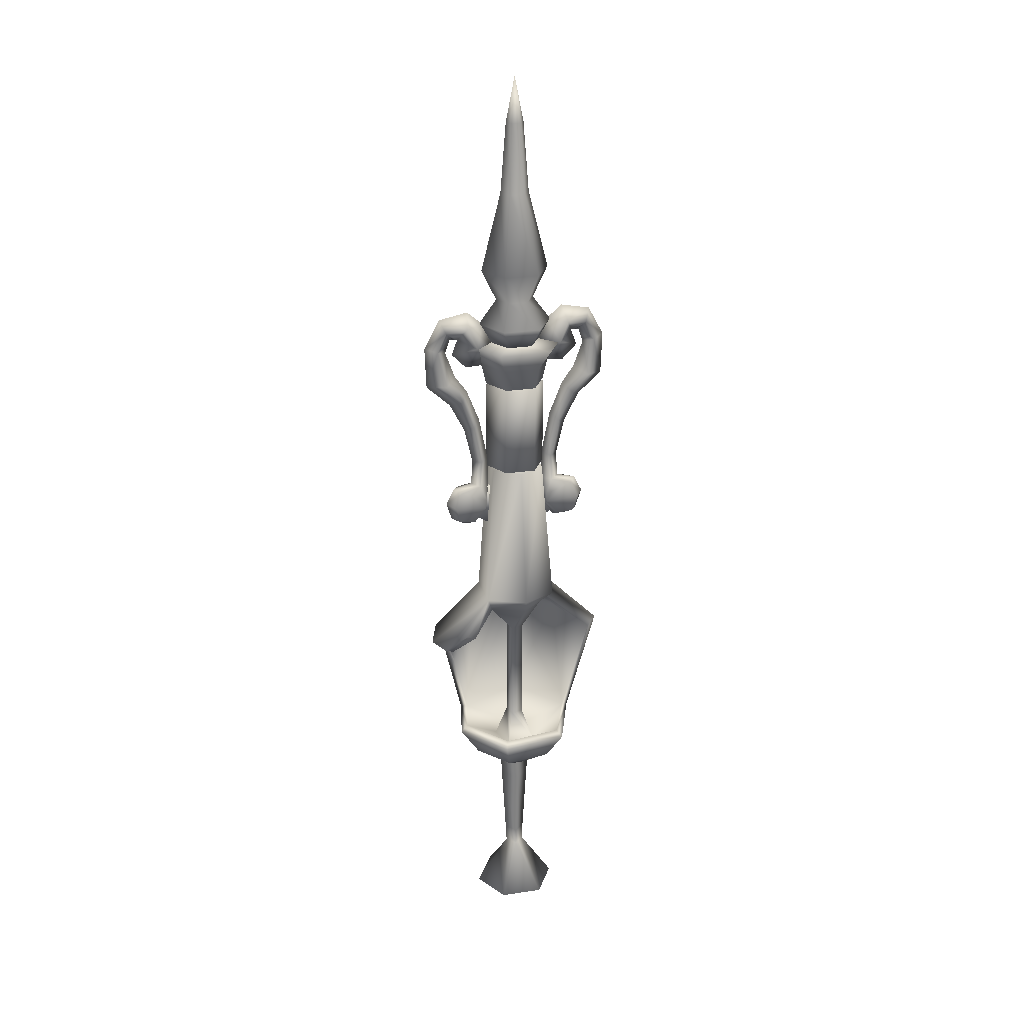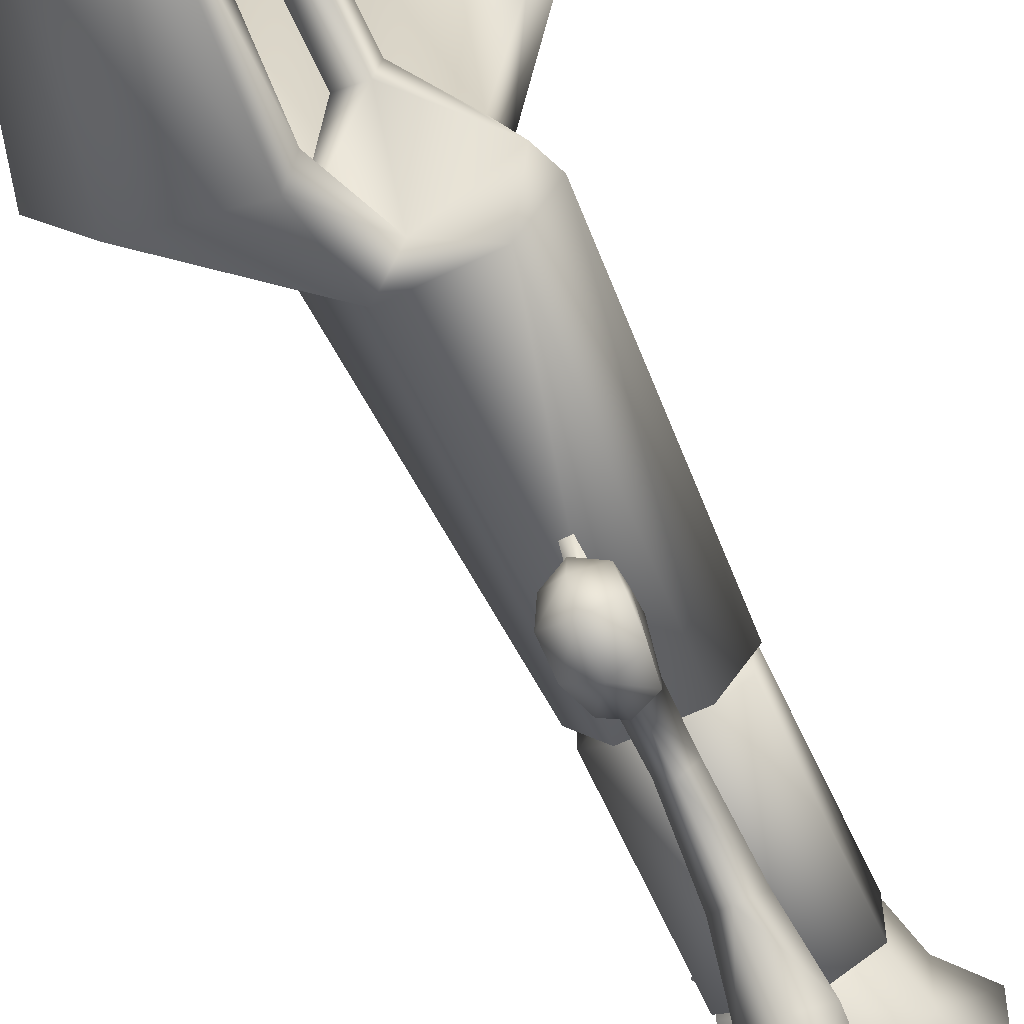
<metadata>
{"format":"obj","ext":"obj","renderer":"f3d","projection":"perspective","resolution":1024,"background":"white","views":[{"elev":25.8,"azim":-104.5,"up":"+Z"},{"elev":-66.2,"azim":-155.2,"up":"+Y"}]}
</metadata>
<code>
g mesh00
v 0 27.35 69.42
v -4.814 24.42 68.94
v -3.626 21.68 74.91
v 0 22.14 137
v 7.509 16.07 135.2
v 0 24.36 131.2
v 0 11.06 70.42
v -3.753 11.99 70.91
v 0 11.52 67.64
v 8.188 -4.491 116
v 9.741 -5.757 117.6
v 9.701 -5.733 84.45
v -19.57 -15.28 -32.78
v -17 -13.59 -30.72
v -20.19 8.003 -30.72
v 5.549 9.581 83.87
v 5.523 -9.595 83.87
v 11.07 -0.0142 83.87
v -1.021 18.25 70.85
v -0.9923 18.32 65.06
v -0.9923 -18.32 65.06
v 4.814 24.42 68.94
v 3.686 12.32 67.62
v 4.95 22.85 63.59
v -8.185 4.708 86
v -0.6498 9.53 116
v -0.5952 9.531 86.07
v 33.26 11.98 8.442
v 19.46 27.34 2.405
v 13.76 29.87 8.442
v -1.021 -18.25 70.85
v -1.05 -11.33 75.82
v -1.05 11.33 75.82
v 23.39 -6.061 -32.78
v 34.47 -7.813 8.442
v 8.161 -4.538 86.07
v 9.816 5.535 84.45
v 0.9923 -18.32 65.06
v -8.571 -13.6 29.16
v 0.4006 -13.33 24.42
v 6.466 -14.38 29.16
v -7.509 16.07 135.2
v 0 18.98 125.6
v 0 12.86 126
v 0 15.76 60.55
v -4.047 16.86 62.35
v 0 20.52 60.25
v -4.95 22.85 63.59
v 0 25.41 62.89
v 3.753 11.99 70.91
v 5.478 19.51 142.3
v 0 10.66 76.72
v 2.854 14.43 76.71
v 0 8.824 135.1
v 0 12.32 142.4
v 0 18.27 147.4
v 8.223 4.641 86
v 0.1138 11.27 84.45
v 0.421 9.269 86.08
v 0.1138 11.32 117.6
v 8.253 4.657 116
v -5.542 23.89 -32.78
v 14.07 19.68 -32.78
v -3.516 16.42 -44.51
v -16.51 -9.529 134.8
v 0 -19.06 134.8
v 0 0 134.8
v -16.51 9.529 134.8
v -16.51 -9.529 134.8
v 0 19.06 134.8
v -16.51 9.529 134.8
v 16.51 9.529 134.8
v 0 19.06 134.8
v 16.51 -9.529 134.8
v 16.51 9.529 134.8
v -13.84 -7.635 -113.8
v -13.53 8.17 -113.8
v 0 0 -106.2
v 0.3095 15.81 -113.8
v 13.84 7.634 -113.8
v 0 -19.06 134.8
v 16.51 -9.529 134.8
v 13.53 -8.17 -113.8
v -0.3073 -15.81 -113.8
v 7.531 13 29.16
v 0.06031 34.2 8.442
v -8.586 12.84 29.16
v -12.77 31.69 11.33
v -18.08 23.55 19.31
v 4.444 -23.98 -32.78
v -9.628 5.558 118.4
v 0 11.12 118.4
v -9.628 -5.558 118.4
v 9.628 5.558 118.4
v 9.628 -5.558 118.4
v 0 -11.12 118.4
v -5.549 -9.581 83.87
v -5.523 9.595 83.87
v -11.07 0.0142 83.87
v -0.1138 -11.27 84.45
v 0 0 80.99
v 9.701 -5.733 84.45
v -9.816 -5.535 84.45
v -9.701 5.733 84.45
v 0.1138 11.27 84.45
v 9.816 5.535 84.45
v 0 0 80.99
v 0.1138 11.32 117.6
v -9.741 5.757 117.6
v 0 0 121
v 0 0 121
v 9.856 5.558 117.6
v 9.741 -5.757 117.6
v -9.856 -5.558 117.6
v -0.1138 -11.32 117.6
v 13.15 -2.049 24.42
v 31.4 -6.968 6.023
v 22.62 -22.53 6.023
v 21.51 -5.415 -30.72
v 1.968 -21.35 -30.72
v 0.08307 3.34 -94.75
v -13.53 8.17 -113.8
v -3.519 0.07972 -94.75
v -13.84 -7.635 -113.8
v -0.08307 -3.339 -94.75
v 1.021 18.25 70.85
v 1.05 11.33 75.82
v 1.05 -11.33 75.82
v 7.013 -4.061 -41.42
v 10.25 17.93 -30.72
v 4.061 7.013 -41.42
v -4.441 21.24 -30.72
v -7.013 4.061 -41.42
v 2.254 -32.08 5.587
v 0.4006 -13.33 24.42
v 4.047 16.86 62.35
v 0 12.74 64.34
v -3.686 12.32 67.62
v 3.626 21.68 74.91
v 0 24.48 75.43
v -2.854 14.43 76.71
v -8.215 4.724 116
v -8.238 -4.736 86.07
v -8.258 -4.747 116
v -0.05576 -9.442 86
v -0.05576 -9.476 116
v 7.833 -5.36 86.08
v 7.874 -5.384 115.9
v 20.9 23.64 -12.75
v 22.32 7.174 -32.78
v 12.15 11.72 -44.51
v -15.95 19.98 16.88
v -10.6 28.07 8.906
v -7.936 11.11 24.42
v -0.1912 29.74 6.023
v 7.229 11.54 24.42
v 14.01 26.63 6.023
v 30.2 10.96 6.023
v 16.95 21.39 -12.35
v 6.466 -14.38 29.16
v 0.4006 -13.33 24.42
v 5.131 -35.78 7.956
v 2.254 -32.08 5.587
v 1.968 -21.35 -30.72
v -1.643 -2.838 -28.76
v -2.844 1.647 11.73
v -2.838 1.643 -28.76
v 1.647 2.844 11.73
v 1.643 2.838 -28.76
v 2.844 -1.647 11.73
v 2.838 -1.643 -28.76
v -1.647 -2.844 11.73
v -7.013 4.061 -41.42
v 1.643 2.838 -28.76
v 4.061 7.013 -41.42
v 2.838 -1.643 -28.76
v 7.013 -4.061 -41.42
v -1.643 -2.838 -28.76
v -4.061 -7.013 -41.42
v -2.838 1.643 -28.76
v 13.15 -2.049 24.42
v 0.4006 -13.33 24.42
v -1.647 -2.844 11.73
v -12.56 -1.323 24.42
v -2.844 1.647 11.73
v -7.936 11.11 24.42
v 1.647 2.844 11.73
v 7.229 11.54 24.42
v 2.844 -1.647 11.73
v -0.3073 -15.81 -113.8
v 13.53 -8.17 -113.8
v 3.517 -0.07972 -94.75
v 13.84 7.634 -113.8
v 0.3095 15.81 -113.8
v 1.021 -18.25 70.85
v 0.9923 18.32 65.06
v 0.8444 11.37 60.37
v -0.8444 11.37 60.37
v 0.1138 11.32 117.6
v 0.1138 11.27 84.45
v -9.741 5.757 117.6
v -9.701 5.733 84.45
v -9.856 -5.558 117.6
v -9.816 -5.535 84.45
v -0.1138 -11.32 117.6
v -0.1138 -11.27 84.45
v 9.741 -5.757 117.6
v 9.701 -5.733 84.45
v 14.56 -1.55 29.16
v 24.67 -25.31 8.442
v 15.59 -17.93 -32.78
v 3.385 -16.67 -44.51
v -13.21 -10.65 -44.51
v 16.18 -5.306 -44.51
v 0 0 -56.24
v -0.1331 -5.321 -59.32
v -6.103 0.1387 -50.48
v -5.606 0.1278 -59.31
v 0.1434 5.794 -50.48
v 0.132 5.323 -59.31
v 6.103 -0.1387 -50.48
v 5.603 -0.1267 -59.39
v -0.1445 -5.794 -50.48
v -5.606 0.1278 -59.31
v -0.09218 -3.708 -87.76
v -0.1331 -5.321 -59.32
v 3.917 -0.08845 -87.76
v 5.603 -0.1267 -59.39
v 0.09218 3.716 -87.76
v 0.132 5.323 -59.31
v -3.907 0.08845 -87.76
v 0.09218 3.716 -87.76
v -3.519 0.07972 -94.75
v -3.907 0.08845 -87.76
v -0.08307 -3.339 -94.75
v -0.09218 -3.708 -87.76
v 3.517 -0.07972 -94.75
v 3.917 -0.08845 -87.76
v 0.08307 3.34 -94.75
v 0 34.24 119
v 5.978 27.6 120.6
v 5.623 21.81 113.5
v 0 23.24 122.1
v 0 18.81 116
v -5.623 21.81 113.5
v -3.546 16.76 101.7
v 0 19.9 100.2
v 0 16.8 86.61
v 3.546 16.76 101.7
v 2.68 13.85 86.84
v 0 14.02 103.8
v 0 10.84 87.68
v -2.68 13.85 86.84
v 0 17.46 77.36
v 0.4199 9.317 115.9
v 9.856 5.558 117.6
v 0 -13.09 126.6
v -11.33 -6.543 126.6
v -11.33 6.543 126.6
v 0 13.09 126.6
v 11.33 6.543 126.6
v 11.33 -6.543 126.6
v -0.1912 29.74 6.023
v 14.01 26.63 6.023
v 16.95 21.39 -12.35
v 10.25 17.93 -30.72
v -4.441 21.24 -30.72
v -23.13 8.996 -32.78
v -15.68 6.124 -44.51
v 0 19.06 134.8
v -16.51 9.529 134.8
v -16.51 -9.529 134.8
v 0 -19.06 134.8
v 16.51 -9.529 134.8
v 16.51 9.529 134.8
v -0.8444 -11.37 60.37
v 0.8444 -11.37 60.37
v -20.19 8.003 -30.72
v -17 -13.59 -30.72
v -4.061 -7.013 -41.42
v 7.531 13 29.16
v 5.549 9.581 83.87
v 14.56 -1.55 29.16
v 11.07 -0.0142 83.87
v 6.466 -14.38 29.16
v 5.523 -9.595 83.87
v -8.571 -13.6 29.16
v -5.549 -9.581 83.87
v -14.4 -1.133 29.16
v -11.07 0.0142 83.87
v -8.586 12.84 29.16
v -5.523 9.595 83.87
v -12.56 -1.323 24.42
v -14.4 -1.133 29.16
v -7.936 11.11 24.42
v -15.95 19.98 16.88
v -10.6 28.07 8.906
v 0 25.46 110.9
v -5.978 27.6 120.6
v 0 26.83 132
v 3.076 30.4 133.5
v 0 34.77 134.5
v -3.076 30.4 133.5
v -3.447 27.08 140.9
v 0 25.14 137.2
v 3.447 27.08 140.9
v 0 29.03 145.3
v -5.478 19.51 142.3
f 1 2 3
f 4 5 6
f 7 8 9
f 10 11 12
f 13 14 15
f 16 17 18
f 19 20 21
f 22 23 24
f 25 26 27
f 28 29 30
f 31 32 33
f 34 28 35
f 36 12 37
f 31 21 38
f 39 40 41
f 42 43 44
f 45 46 47
f 47 46 48
f 2 1 49
f 49 1 22
f 49 22 24
f 9 50 7
f 5 4 51
f 8 7 52
f 52 7 50
f 52 50 53
f 54 5 55
f 55 5 51
f 55 51 56
f 36 37 57
f 57 37 58
f 57 58 59
f 59 58 60
f 11 10 61
f 62 63 64
f 65 66 67
f 68 69 67
f 70 71 67
f 72 73 67
f 74 75 67
f 76 77 78
f 78 77 79
f 78 79 80
f 81 82 67
f 80 83 78
f 78 83 84
f 78 84 76
f 85 86 87
f 87 86 88
f 87 88 89
f 14 13 90
f 91 92 93
f 94 95 92
f 92 95 96
f 92 96 93
f 17 16 97
f 97 16 98
f 97 98 99
f 100 101 102
f 100 103 101
f 101 103 104
f 101 104 105
f 105 106 107
f 107 106 102
f 108 109 110
f 108 111 112
f 112 111 113
f 109 114 110
f 110 114 115
f 110 115 113
f 116 117 118
f 118 117 119
f 118 119 120
f 121 122 123
f 123 122 124
f 123 124 125
f 20 19 126
f 126 19 127
f 126 127 128
f 129 130 131
f 131 130 132
f 131 132 133
f 120 134 118
f 118 134 135
f 118 135 116
f 47 136 45
f 45 136 137
f 45 137 46
f 46 137 138
f 46 138 48
f 23 22 139
f 139 22 1
f 139 1 140
f 140 1 3
f 140 3 141
f 26 25 142
f 142 25 143
f 142 143 144
f 144 143 145
f 144 145 146
f 146 145 147
f 146 147 148
f 29 28 149
f 149 28 150
f 149 150 63
f 63 150 151
f 63 151 64
f 152 153 154
f 154 153 155
f 154 155 156
f 156 155 157
f 156 157 158
f 158 157 159
f 158 159 130
f 160 161 162
f 162 161 163
f 162 163 90
f 90 163 164
f 90 164 14
f 165 166 167
f 167 166 168
f 167 168 169
f 169 168 170
f 169 170 171
f 171 170 172
f 171 172 165
f 165 172 166
f 173 174 175
f 175 174 176
f 175 176 177
f 177 176 178
f 177 178 179
f 179 178 180
f 179 180 173
f 173 180 174
f 181 182 183
f 183 182 184
f 183 184 185
f 185 184 186
f 185 186 187
f 187 186 188
f 187 188 189
f 189 188 181
f 189 181 183
f 124 190 125
f 125 190 191
f 125 191 192
f 192 191 193
f 192 193 121
f 121 193 194
f 121 194 122
f 32 31 195
f 195 31 38
f 195 38 196
f 196 38 197
f 196 197 198
f 199 200 201
f 201 200 202
f 201 202 203
f 203 202 204
f 203 204 205
f 205 204 206
f 205 206 207
f 207 206 208
f 209 160 210
f 210 160 162
f 210 162 211
f 211 162 90
f 211 90 212
f 212 90 13
f 212 13 213
f 28 34 150
f 150 34 214
f 150 214 151
f 151 214 215
f 151 215 64
f 216 217 218
f 218 217 219
f 218 219 220
f 220 219 221
f 220 221 222
f 222 221 223
f 222 223 216
f 216 223 217
f 224 225 226
f 226 225 227
f 226 227 228
f 228 227 229
f 228 229 230
f 230 229 231
f 230 231 224
f 224 231 225
f 232 233 234
f 234 233 235
f 234 235 236
f 236 235 237
f 236 237 238
f 238 237 239
f 238 239 232
f 232 239 233
f 240 241 242
f 242 241 243
f 242 243 244
f 244 243 245
f 244 245 246
f 246 245 247
f 246 247 248
f 248 247 249
f 248 249 250
f 250 249 251
f 250 251 252
f 252 251 253
f 252 253 141
f 141 253 254
f 141 254 140
f 140 254 53
f 140 53 139
f 139 53 50
f 139 50 23
f 23 50 9
f 12 36 10
f 10 36 57
f 10 57 61
f 61 57 59
f 61 59 255
f 255 59 60
f 255 60 61
f 61 60 256
f 61 256 11
f 95 257 96
f 96 257 258
f 96 258 93
f 93 258 259
f 93 259 91
f 91 259 260
f 91 260 92
f 92 260 261
f 92 261 94
f 94 261 262
f 94 262 95
f 95 262 257
f 263 30 264
f 264 30 29
f 264 29 265
f 265 29 149
f 265 149 266
f 266 149 63
f 266 63 267
f 267 63 62
f 267 62 268
f 268 62 64
f 268 64 269
f 269 64 215
f 270 259 271
f 271 259 258
f 271 258 272
f 272 258 257
f 272 257 273
f 273 257 262
f 273 262 274
f 274 262 261
f 274 261 275
f 275 261 260
f 275 260 270
f 270 260 259
f 21 31 19
f 19 31 33
f 19 33 127
f 127 33 32
f 127 32 128
f 128 32 195
f 128 195 126
f 126 195 196
f 126 196 20
f 20 196 198
f 20 198 21
f 21 198 276
f 21 276 38
f 38 276 277
f 38 277 197
f 197 277 276
f 197 276 198
f 132 278 133
f 133 278 279
f 133 279 280
f 280 279 120
f 280 120 129
f 129 120 119
f 129 119 130
f 130 119 117
f 130 117 158
f 158 117 116
f 158 116 156
f 281 282 283
f 283 282 284
f 283 284 285
f 285 284 286
f 285 286 287
f 287 286 288
f 287 288 289
f 289 288 290
f 289 290 291
f 291 290 292
f 291 292 281
f 281 292 282
f 40 39 293
f 293 39 294
f 293 294 295
f 295 294 87
f 295 87 296
f 296 87 89
f 296 89 297
f 297 89 88
f 297 88 263
f 263 88 86
f 263 86 30
f 30 86 85
f 30 85 28
f 28 85 209
f 28 209 35
f 35 209 210
f 35 210 34
f 34 210 211
f 34 211 214
f 214 211 212
f 214 212 215
f 215 212 213
f 215 213 269
f 269 213 13
f 269 13 268
f 268 13 15
f 268 15 267
f 8 138 9
f 9 138 137
f 9 137 23
f 23 137 136
f 23 136 24
f 24 136 47
f 24 47 49
f 49 47 48
f 49 48 2
f 2 48 138
f 2 138 3
f 3 138 8
f 3 8 141
f 141 8 52
f 141 52 252
f 252 52 53
f 252 53 250
f 250 53 254
f 250 254 248
f 248 254 253
f 248 253 246
f 246 253 251
f 246 251 244
f 244 251 249
f 244 249 242
f 242 249 247
f 242 247 298
f 298 247 245
f 298 245 299
f 299 245 243
f 299 243 300
f 300 243 241
f 300 241 301
f 301 241 240
f 301 240 302
f 302 240 303
f 302 303 304
f 304 303 305
f 304 305 4
f 4 305 306
f 4 306 51
f 51 306 307
f 51 307 56
f 56 307 308
f 56 308 55
f 55 308 42
f 55 42 54
f 54 42 44
f 54 44 5
f 5 44 43
f 5 43 6
f 6 43 42
f 6 42 4
f 4 42 308
f 4 308 304
f 304 308 307
f 304 307 302
f 302 307 306
f 302 306 301
f 301 306 305
f 301 305 300
f 300 305 303
f 300 303 299
f 299 303 240
f 299 240 298
f 298 240 242
v 10.37 2.824 115.9
v 7.814 7.383 115.9
v 9.313 8.223 117.5
v 11.87 3.664 117.5
v 8.869 1.984 117.5
v 6.316 6.543 117.5
v 9.313 8.223 117.5
v 7.814 7.383 119.3
v 10.37 2.824 119.3
f 309 310 311
f 311 312 309
f 309 312 313
f 309 313 310
f 310 313 314
f 310 314 315
f 315 314 316
f 315 316 312
f 312 316 317
f 312 317 313
f 313 317 316
f 313 316 314
v 9.855 5.557 117.6
v 8.253 4.657 116
v 9.741 -5.757 117.6
v 0.7613 9.508 115.9
v 0.7624 9.46 86.08
v 8.223 4.641 86
v 9.815 5.534 84.45
v 9.855 5.557 117.6
v 9.7 -5.734 84.45
v 9.741 -5.757 117.6
v 0.1127 11.27 84.45
v 0.1138 11.32 117.6
v 9.815 5.534 84.45
v 9.855 5.557 117.6
v 8.503 -4.347 86.07
v 8.529 -4.3 116
v 9.7 -5.734 84.45
v 9.815 5.534 84.45
v 0.1127 11.27 84.45
v 0.1138 11.32 117.6
f 318 319 320
f 318 321 319
f 319 321 322
f 319 322 323
f 324 325 326
f 326 325 327
f 328 329 330
f 330 329 331
f 323 332 319
f 319 332 333
f 319 333 320
f 320 333 332
f 320 332 334
f 334 332 323
f 334 323 335
f 335 323 322
f 335 322 336
f 336 322 321
f 336 321 337
f 337 321 318
v -4.047 -16.74 62.35
v 0 -20.4 60.25
v -4.95 -22.73 63.59
v 3.753 -11.99 70.91
v 3.686 -12.32 67.62
v 0 -11.52 67.64
v 0 -23.24 122.1
v 5.978 -27.6 120.6
v 0 -18.81 116
v 0 -12.86 126
v 0 -18.98 125.6
v -7.509 -16.07 135.2
v 0 -15.63 60.55
v 0 -34.24 119
v 0 -25.46 110.9
v 5.623 -21.81 113.5
v 4.95 -22.73 63.59
v 4.814 -24.42 68.94
v 0 -25.29 62.89
v 0 -27.35 69.42
v -4.814 -24.42 68.94
v -3.626 -21.68 74.91
v 0 -11.06 70.42
v 5.478 -19.51 142.3
v 0 -22.14 137
v 7.509 -16.07 135.2
v 0 -24.36 131.2
v 2.854 -14.43 76.71
v 0 -10.66 76.72
v -3.753 -11.99 70.91
v 0 -18.27 147.4
v 0 -12.32 142.4
v 0 -8.824 135.1
v -7.981 -4.607 134.8
v 0 0 134.8
v 0 -9.215 134.8
v -7.981 -4.607 134.8
v -7.981 4.607 134.8
v 0 -9.215 134.8
v 7.981 -4.607 134.8
v -2.836 1.637 217.5
v -2.836 -1.637 217.5
v 0 0 233.8
v 0 -3.274 217.5
v 2.836 -1.637 217.5
v 2.836 1.637 217.5
v 0 3.274 217.5
v 0 9.215 134.8
v -7.981 4.607 134.8
v 7.981 4.607 134.8
v 0 9.215 134.8
v 7.981 4.607 134.8
v 7.981 -4.607 134.8
v -3.686 -12.32 67.62
v 0 -12.61 64.34
v 4.047 -16.74 62.35
v -2.854 -14.43 76.71
v 0 -24.48 75.43
v 3.626 -21.68 74.91
v 11.97 -6.911 142.4
v 0 -7.093 151.5
v 0 -13.82 142.4
v -6.143 -3.546 151.5
v -11.97 -6.911 142.4
v -6.143 3.546 151.5
v -11.97 6.911 142.4
v 0 7.093 151.5
v 0 13.82 142.4
v 6.143 3.546 151.5
v 11.97 6.911 142.4
v 6.143 -3.546 151.5
v 4.612 -2.662 191.9
v 0 -5.326 191.9
v -4.612 -2.662 191.9
v -4.612 2.662 191.9
v 0 5.326 191.9
v 4.612 2.662 191.9
v 10.96 -6.327 163.1
v 0 -5.326 191.9
v 0 -12.66 163.1
v -4.612 -2.662 191.9
v -10.96 -6.327 163.1
v -4.612 2.662 191.9
v -10.96 6.327 163.1
v 0 5.326 191.9
v 0 12.66 163.1
v 4.612 2.662 191.9
v 10.96 6.327 163.1
v 4.612 -2.662 191.9
v 6.143 -3.546 151.5
v 0 -7.093 151.5
v -6.143 -3.546 151.5
v -6.143 3.546 151.5
v 0 7.093 151.5
v 6.143 3.546 151.5
v -7.981 4.607 134.8
v 0 9.215 134.8
v 7.981 4.607 134.8
v 7.981 -4.607 134.8
v 0 -9.215 134.8
v -7.981 -4.607 134.8
v 0 -17.46 77.36
v -2.68 -13.85 86.84
v 0 -10.84 87.68
v 0 -14.02 103.8
v 2.68 -13.85 86.84
v 3.546 -16.76 101.7
v 0 -16.8 86.61
v 0 -19.9 100.2
v -3.546 -16.76 101.7
v -5.623 -21.81 113.5
v -5.978 -27.6 120.6
v 0 -26.83 132
v 3.076 -30.4 133.5
v 0 -34.77 134.5
v -3.076 -30.4 133.5
v -3.447 -27.08 140.9
v 0 -25.14 137.2
v 3.447 -27.08 140.9
v 0 -29.03 145.3
v -5.478 -19.51 142.3
f 338 339 340
f 341 342 343
f 344 345 346
f 347 348 349
f 339 338 350
f 351 352 345
f 345 352 353
f 345 353 346
f 354 355 356
f 356 355 357
f 356 357 358
f 358 357 359
f 360 341 343
f 361 362 363
f 363 362 364
f 365 341 366
f 366 341 360
f 366 360 367
f 367 360 343
f 368 361 369
f 369 361 363
f 369 363 370
f 371 372 373
f 374 375 372
f 376 372 377
f 378 379 380
f 380 379 381
f 380 381 382
f 382 383 380
f 380 383 384
f 380 384 378
f 385 372 386
f 387 372 388
f 389 390 372
f 340 391 338
f 338 391 392
f 338 392 350
f 350 392 393
f 350 393 339
f 394 359 395
f 395 359 357
f 395 357 396
f 396 357 355
f 396 355 342
f 342 355 354
f 397 398 399
f 399 398 400
f 399 400 401
f 401 400 402
f 401 402 403
f 403 402 404
f 403 404 405
f 405 404 406
f 405 406 407
f 407 406 408
f 407 408 397
f 397 408 398
f 409 381 410
f 410 381 379
f 410 379 411
f 411 379 378
f 411 378 412
f 412 378 384
f 412 384 413
f 413 384 383
f 413 383 414
f 414 383 382
f 414 382 409
f 409 382 381
f 415 416 417
f 417 416 418
f 417 418 419
f 419 418 420
f 419 420 421
f 421 420 422
f 421 422 423
f 423 422 424
f 423 424 425
f 425 424 426
f 425 426 415
f 415 426 416
f 427 417 428
f 428 417 419
f 428 419 429
f 429 419 421
f 429 421 430
f 430 421 423
f 430 423 431
f 431 423 425
f 431 425 432
f 432 425 415
f 432 415 427
f 427 415 417
f 433 405 434
f 434 405 407
f 434 407 435
f 435 407 397
f 435 397 436
f 436 397 399
f 436 399 437
f 437 399 401
f 437 401 438
f 438 401 403
f 438 403 433
f 433 403 405
f 342 341 396
f 396 341 365
f 396 365 395
f 395 365 439
f 395 439 394
f 394 439 440
f 394 440 441
f 441 440 442
f 441 442 443
f 443 442 444
f 443 444 445
f 445 444 446
f 445 446 447
f 447 446 448
f 447 448 346
f 346 448 449
f 346 449 344
f 344 449 450
f 344 450 345
f 345 450 451
f 345 451 351
f 351 451 452
f 351 452 453
f 453 452 454
f 453 454 455
f 455 454 362
f 455 362 456
f 456 362 361
f 456 361 457
f 457 361 368
f 457 368 458
f 458 368 369
f 458 369 349
f 349 369 370
f 349 370 347
f 347 370 363
f 347 363 348
f 348 363 364
f 348 364 349
f 349 364 362
f 349 362 458
f 458 362 454
f 458 454 457
f 457 454 452
f 457 452 456
f 456 452 451
f 456 451 455
f 455 451 450
f 455 450 453
f 453 450 449
f 453 449 351
f 351 449 448
f 351 448 352
f 352 448 446
f 352 446 353
f 353 446 444
f 353 444 346
f 346 444 442
f 346 442 447
f 447 442 440
f 447 440 445
f 445 440 439
f 445 439 443
f 443 439 365
f 443 365 441
f 441 365 366
f 441 366 394
f 394 366 367
f 394 367 359
f 359 367 391
f 359 391 358
f 358 391 340
f 358 340 356
f 356 340 339
f 356 339 354
f 354 339 393
f 354 393 342
f 342 393 392
f 342 392 343
f 343 392 391
f 343 391 367
g mesh01
g mesh02

</code>
